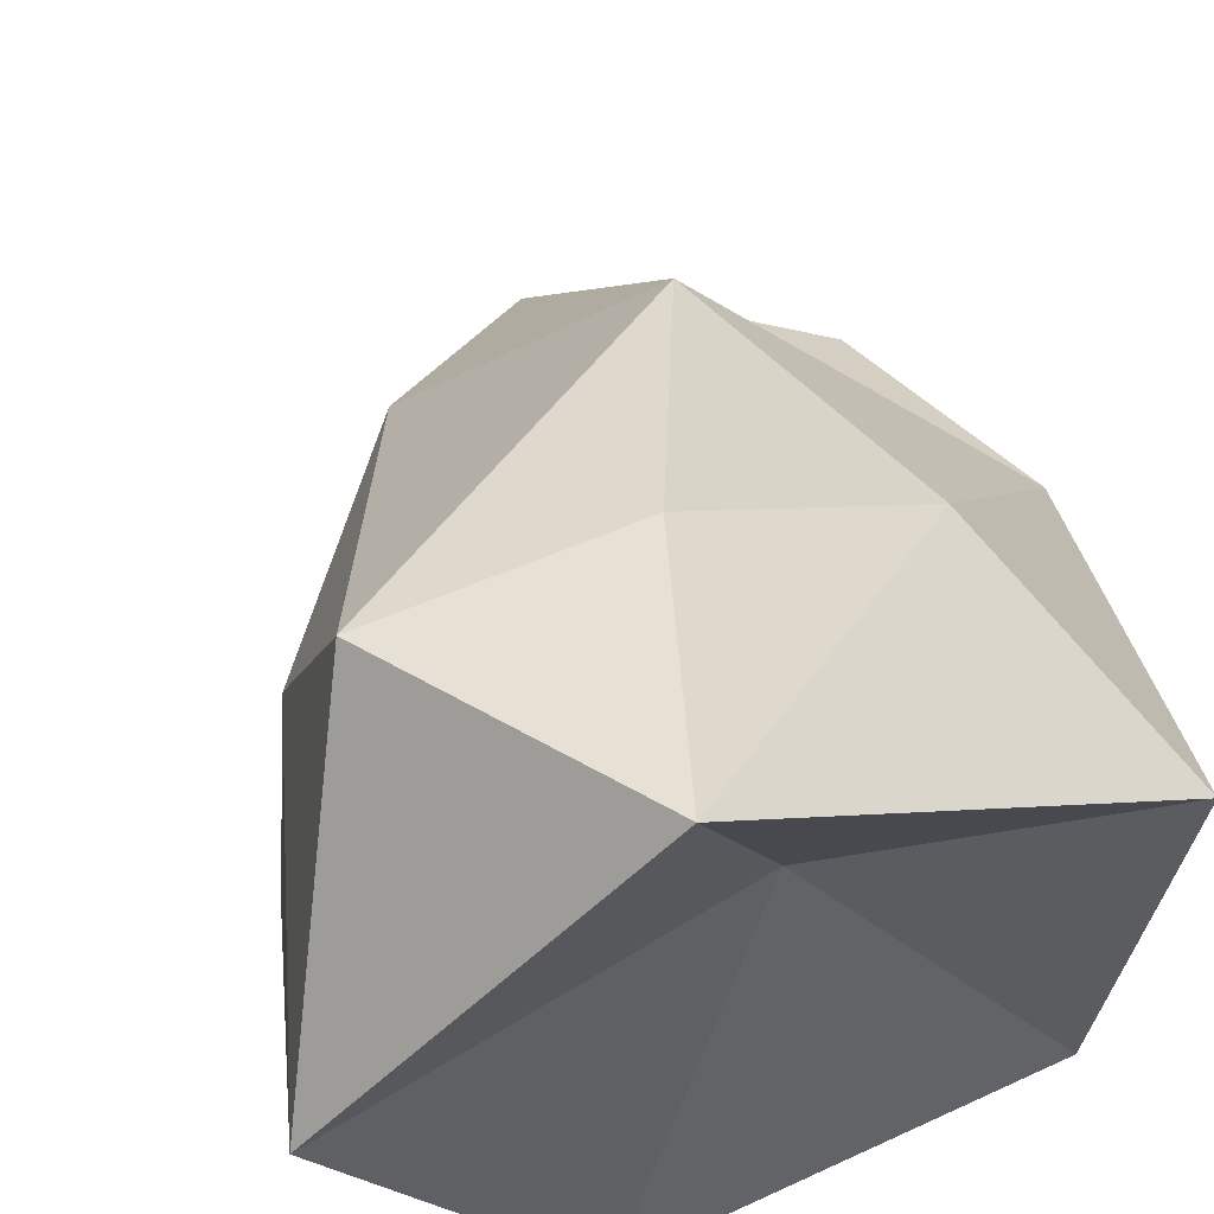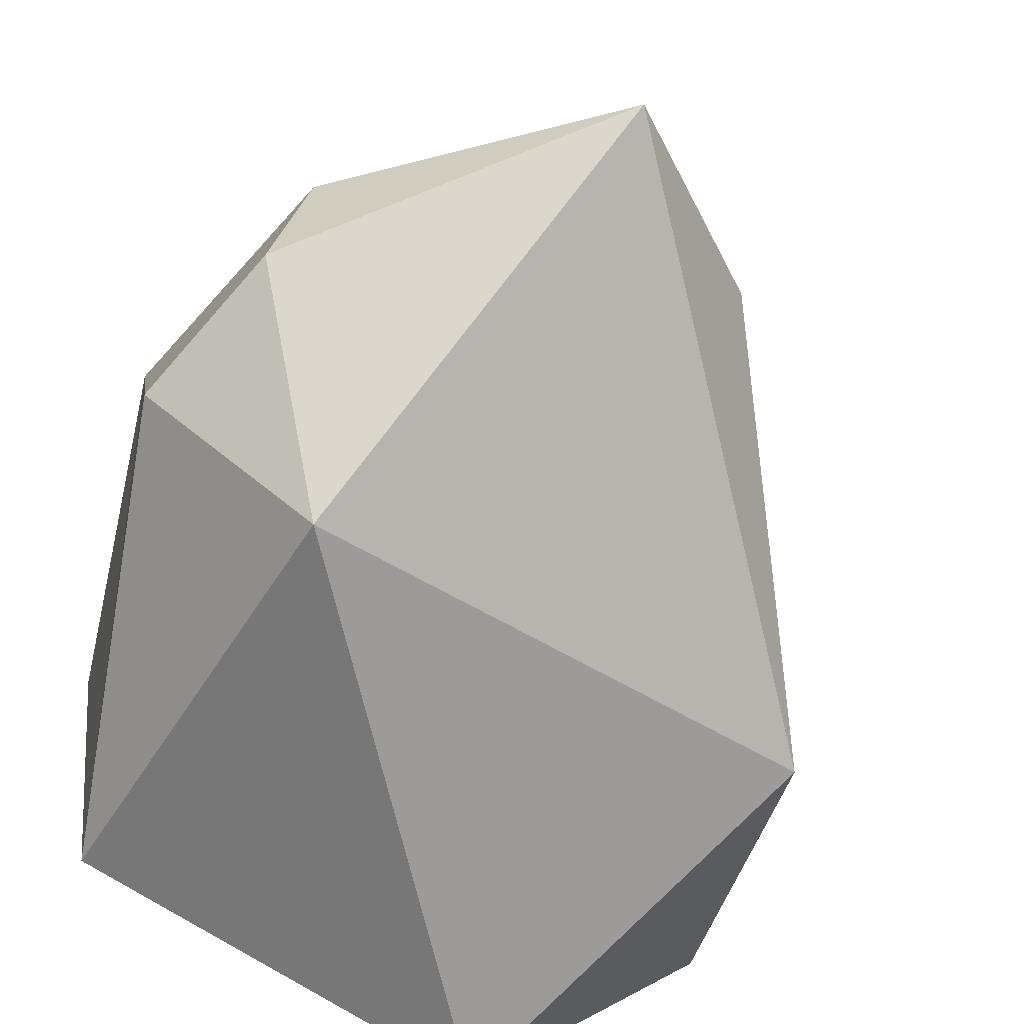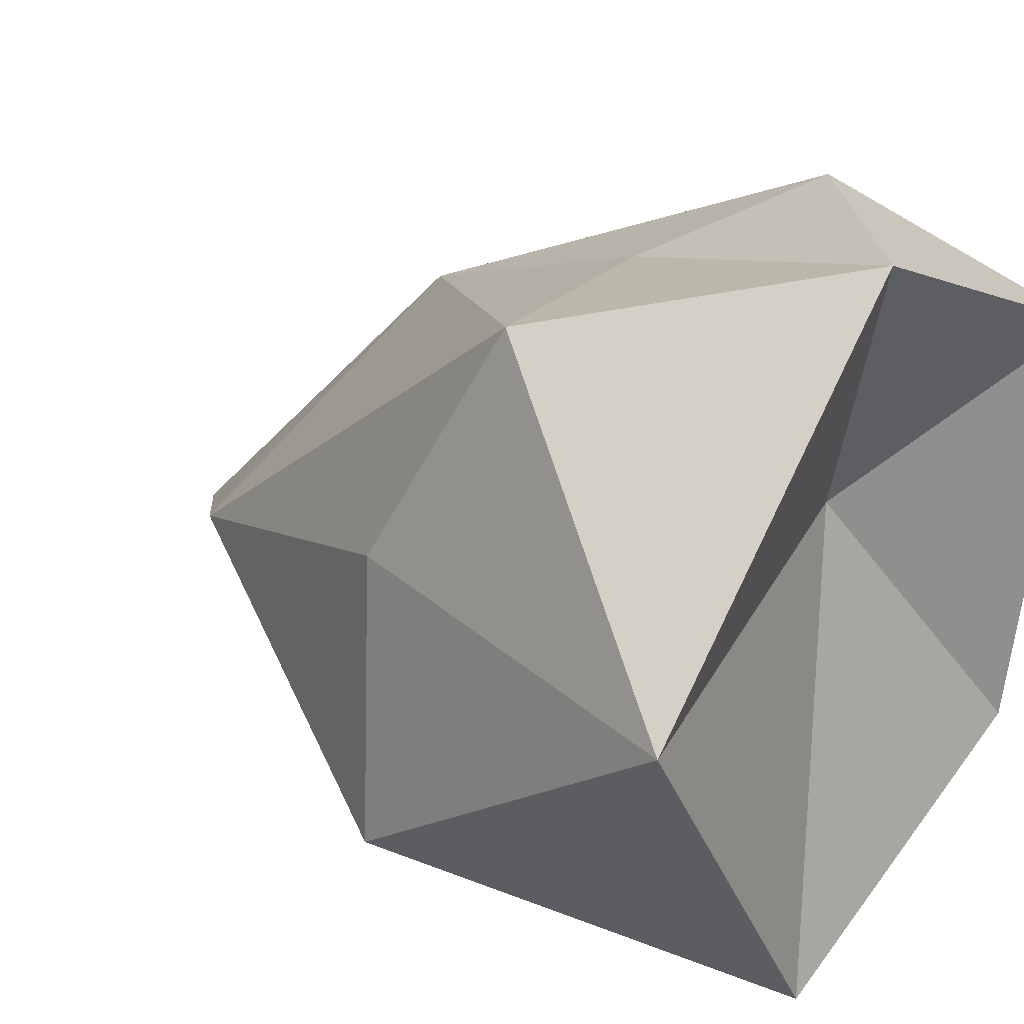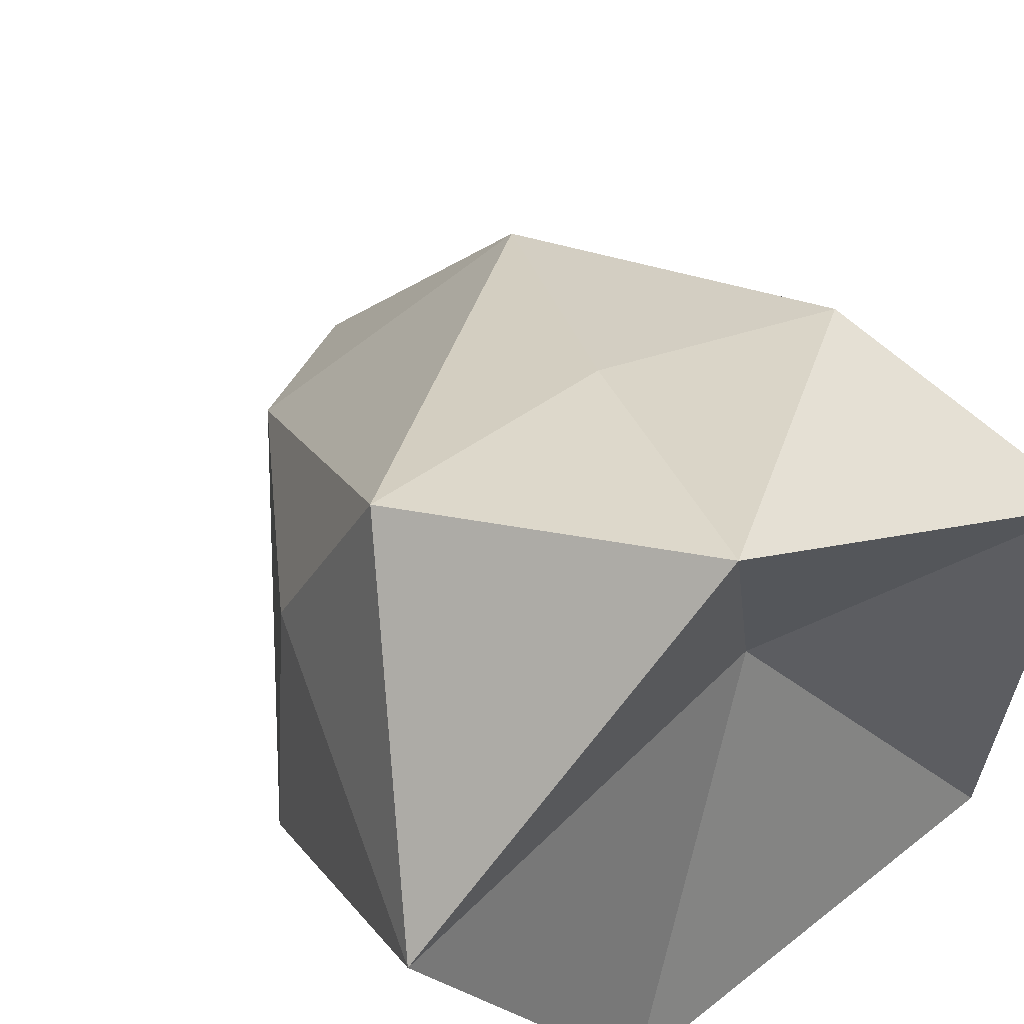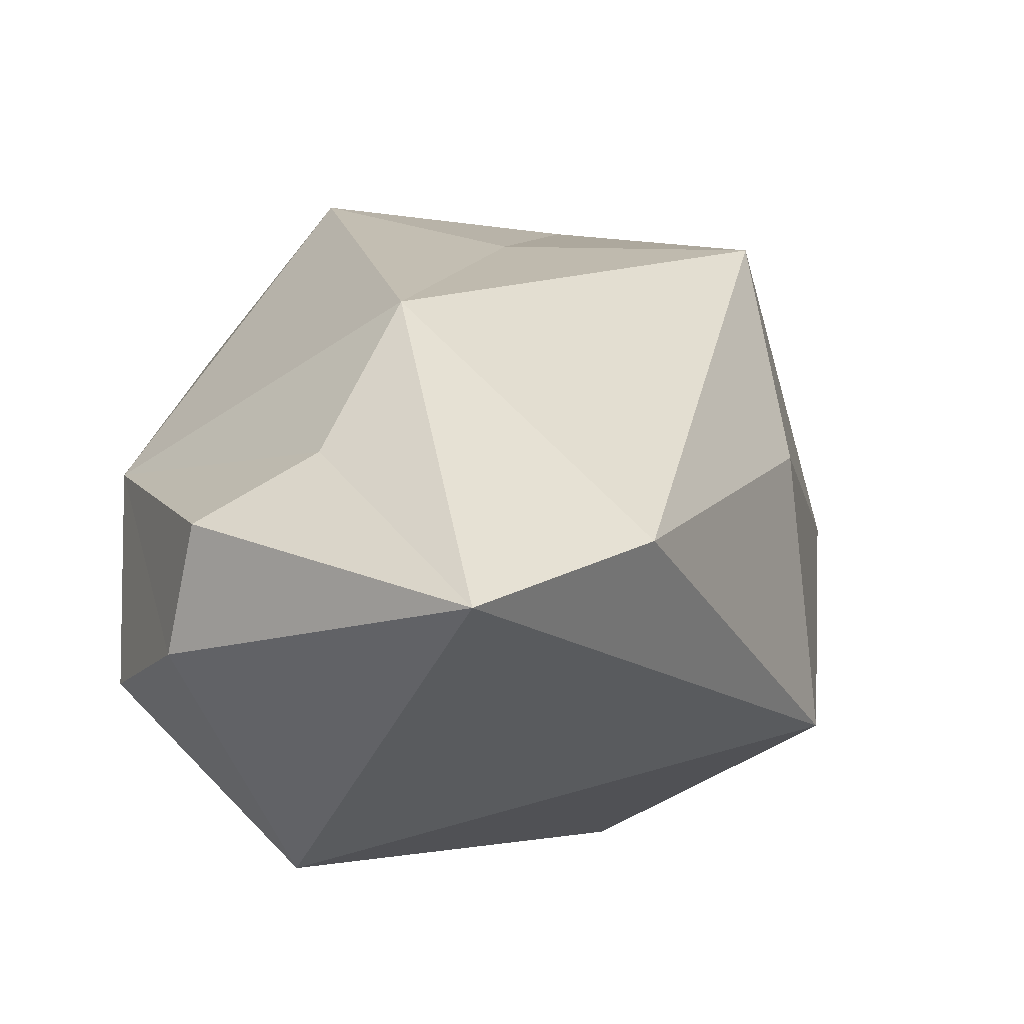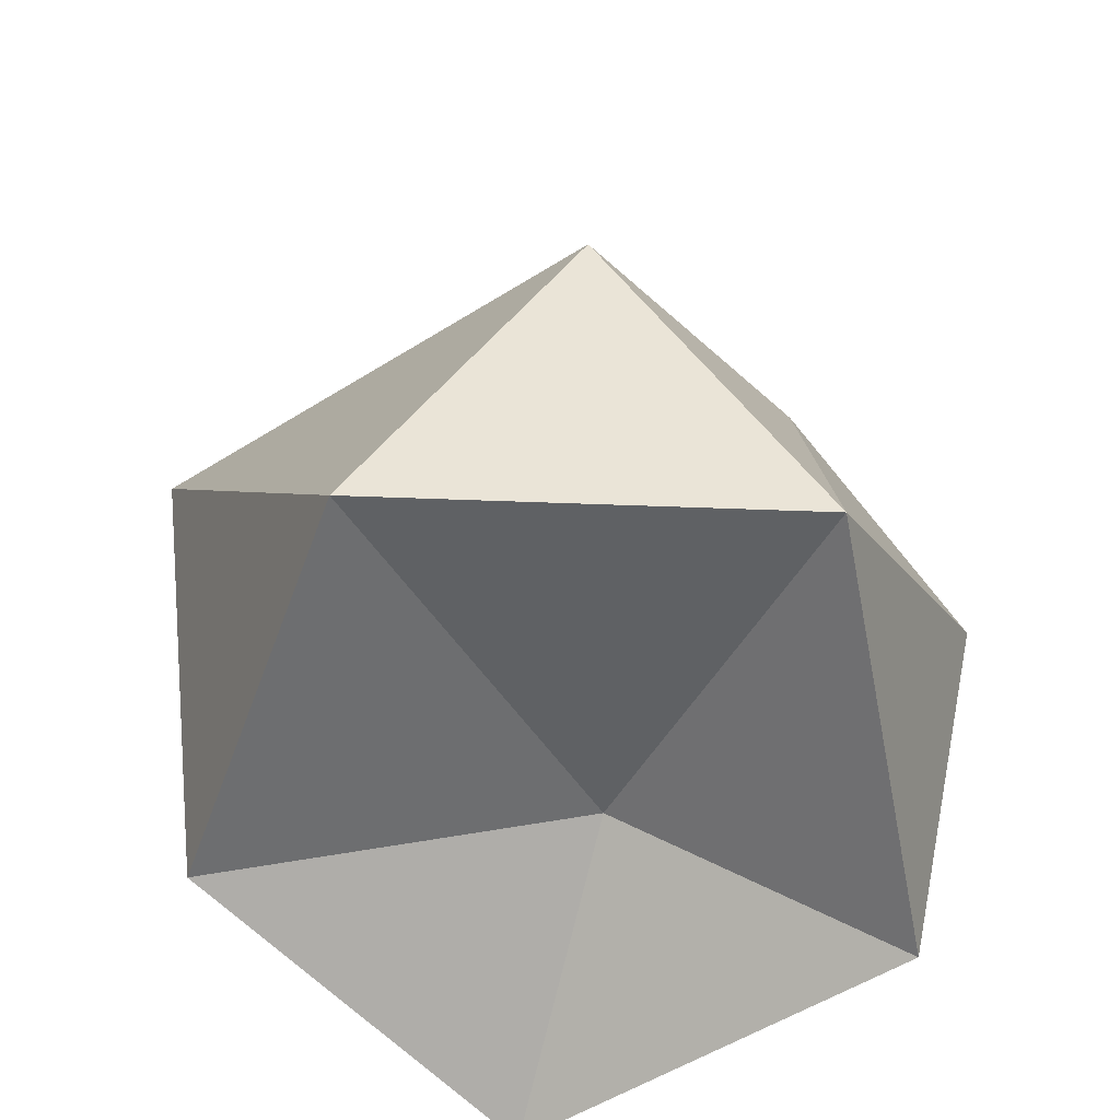
<metadata>
{"format":"obj","ext":"obj","renderer":"f3d","projection":"perspective","resolution":1024,"background":"white","views":[{"elev":52.0,"azim":-18.4,"up":"+Z"},{"elev":-66.1,"azim":156.9,"up":"+Z"},{"elev":21.1,"azim":-54.9,"up":"+Z"},{"elev":43.6,"azim":-34.0,"up":"+Z"},{"elev":-2.7,"azim":175.9,"up":"+Z"},{"elev":-58.2,"azim":-128.2,"up":"+Y"}]}
</metadata>
<code>
o Icosphere.031
v 0.0806 0.1039 0.1037
v 0.4825 -0.06259 0.2761
v -0.08183 -0.05577 0.4851
v -0.5001 -0.005755 -0.001658
v -0.1472 -0.005749 -0.4874
v 0.4239 -0.00575 -0.3019
v 0.2912 0.2347 0.4778
v -0.3312 0.3226 0.406
v -0.4026 0.4953 -0.3019
v 0.336 0.6625 -0.4859
v 0.5784 0.5422 0.04984
v 0.1305 1.209 -0.1421
v 0.2015 0.8151 0.2619
v 0.03557 0.3762 0.4001
v -0.1065 1.006 -0.0569
v -0.364 0.5125 0.0806
v 0.5747 0.6367 -0.2386
v 0.4984 0.8578 -0.1978
v 0.4667 0.9134 -0.03371
v 0.3075 0.9199 0.05758
f 1 2 3
f 2 1 6
f 1 3 4
f 1 4 5
f 1 5 6
f 2 6 11
f 3 2 7
f 4 3 8
f 5 4 9
f 6 5 10
f 2 11 7
f 3 14 8
f 4 16 9
f 5 9 10
f 6 10 17
f 7 11 13
f 8 13 15
f 9 15 12
f 10 9 12
f 11 18 19
f 13 8 14
f 13 11 20
f 14 7 13
f 15 9 16
f 15 13 12
f 16 8 15
f 16 4 8
f 14 3 7
f 17 11 6
f 12 18 10
f 10 18 17
f 18 11 17
f 19 12 20
f 19 18 12
f 20 11 19
f 20 12 13

</code>
